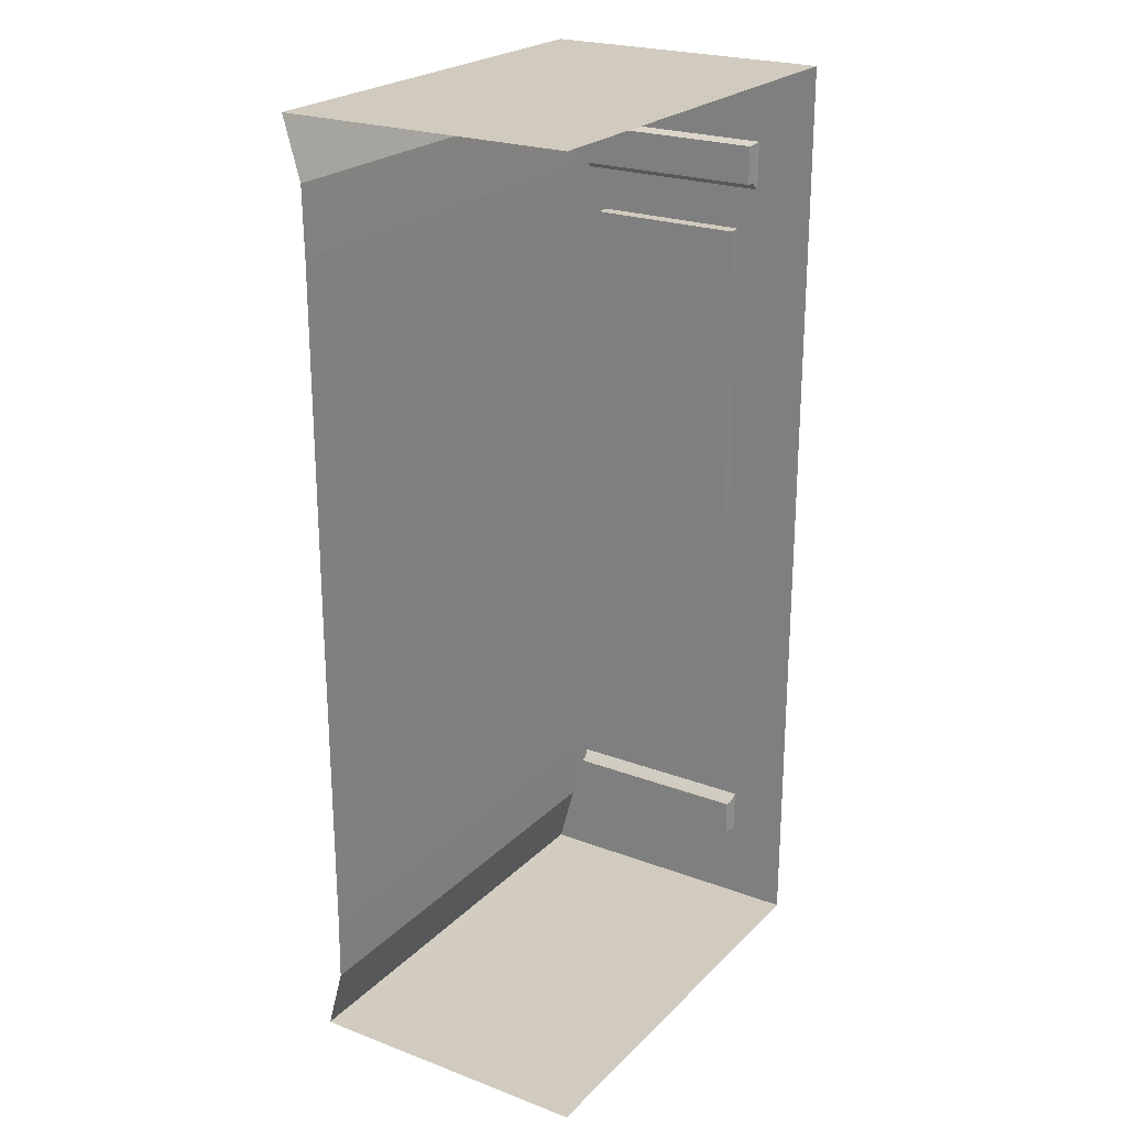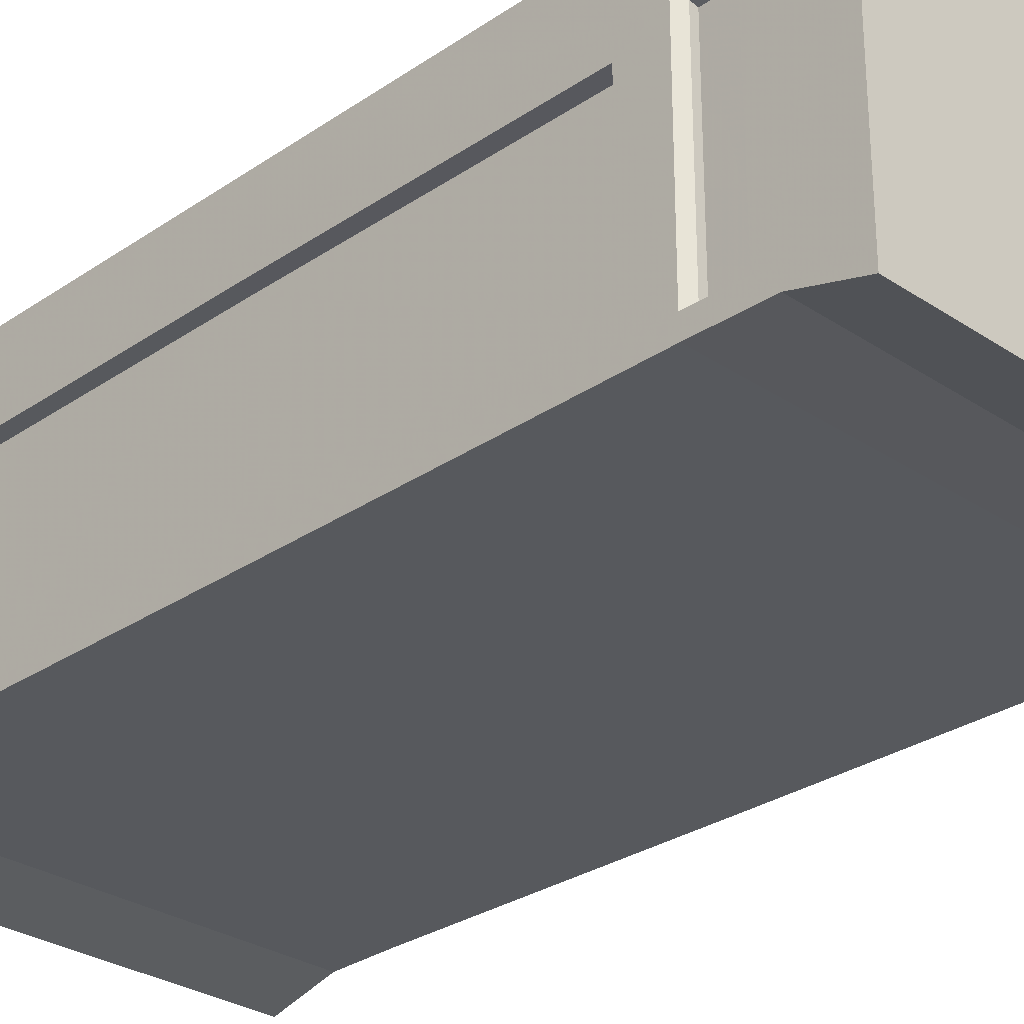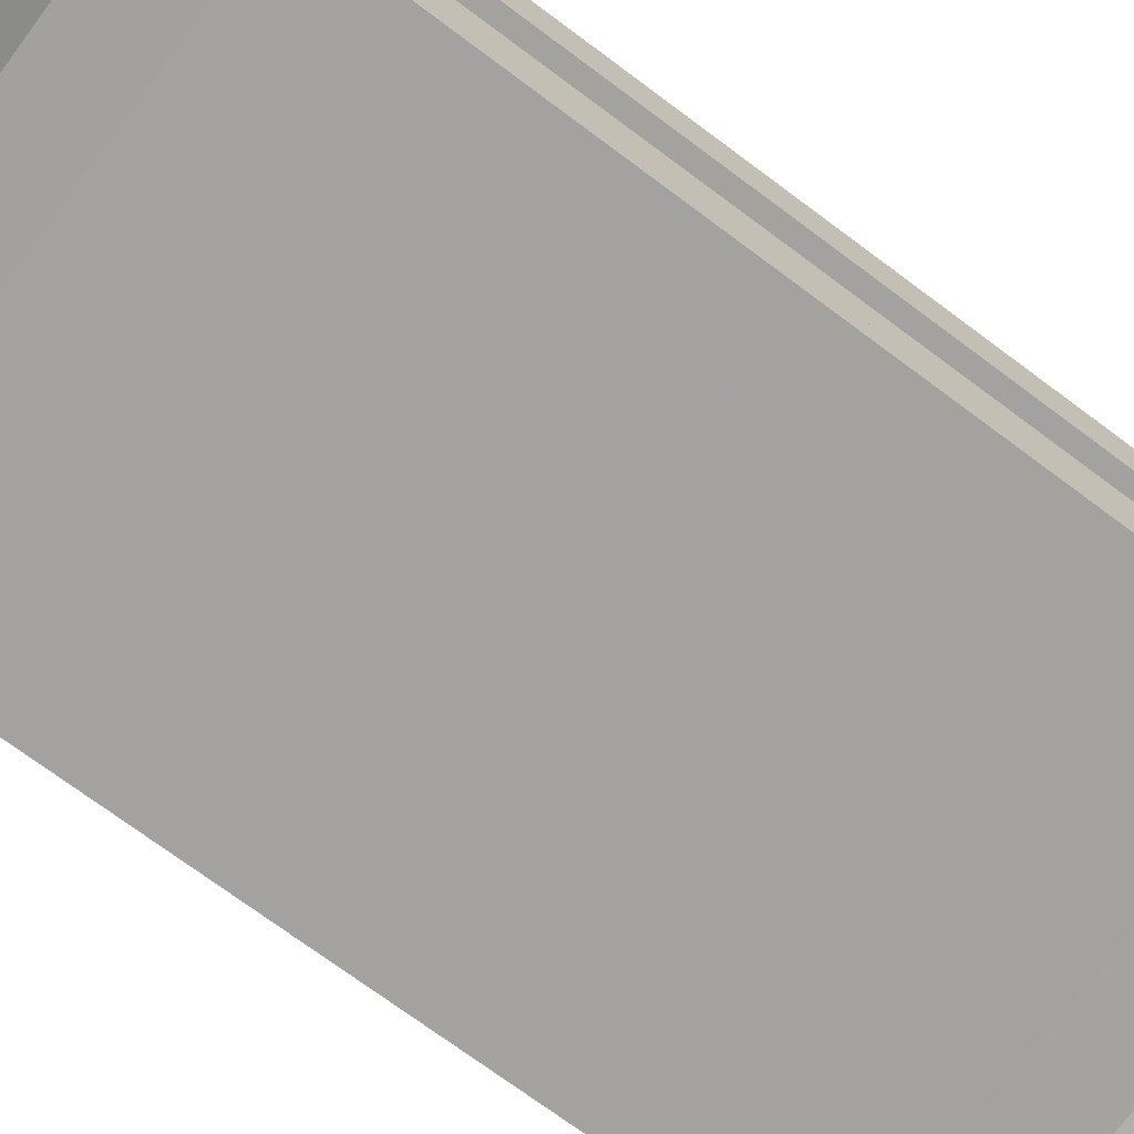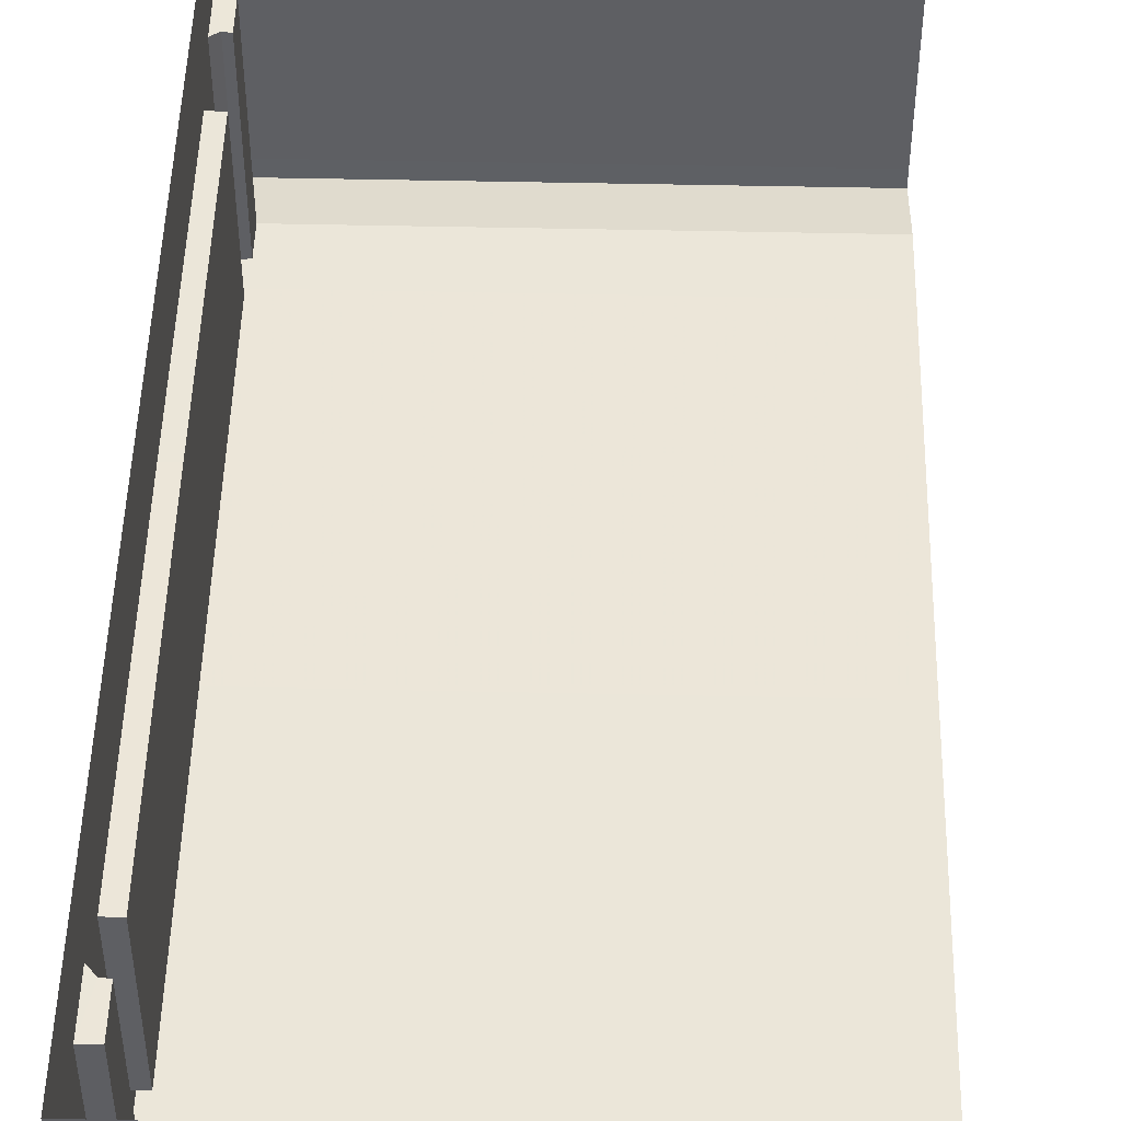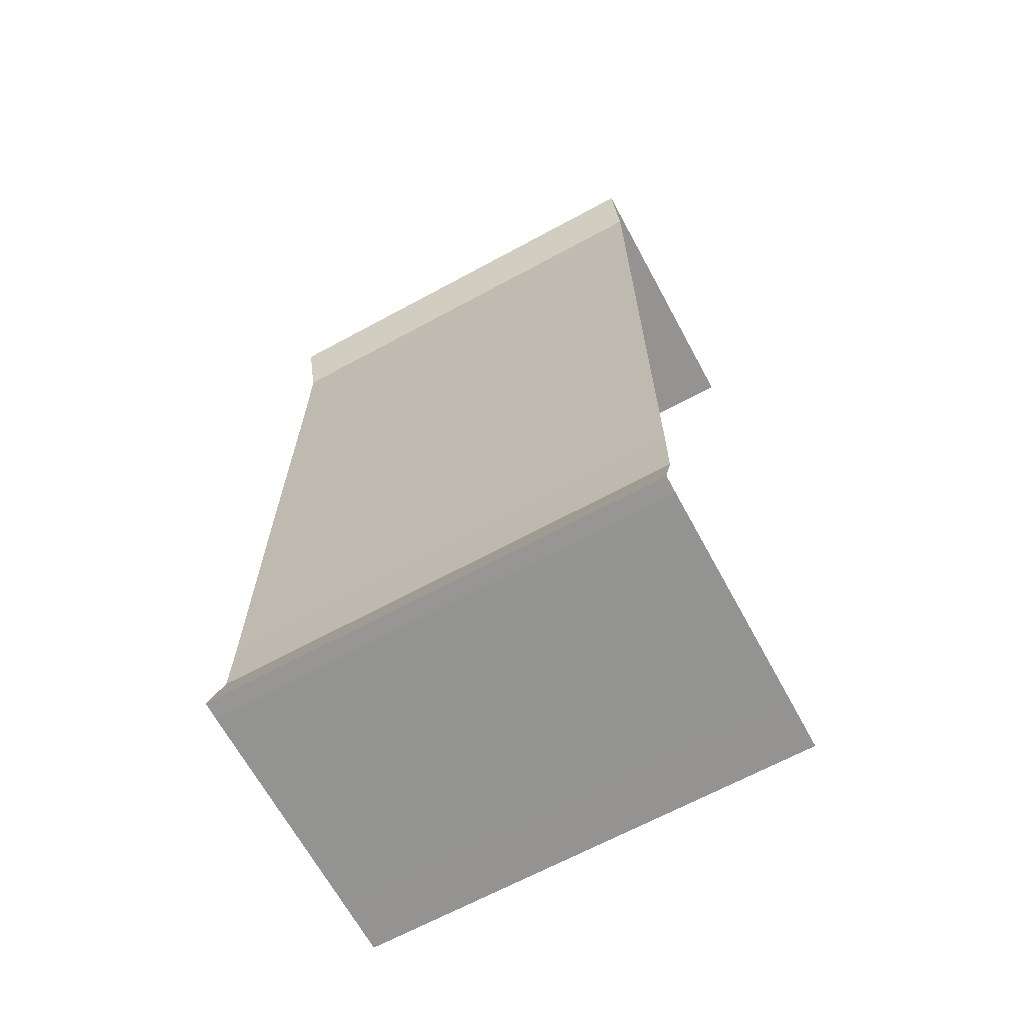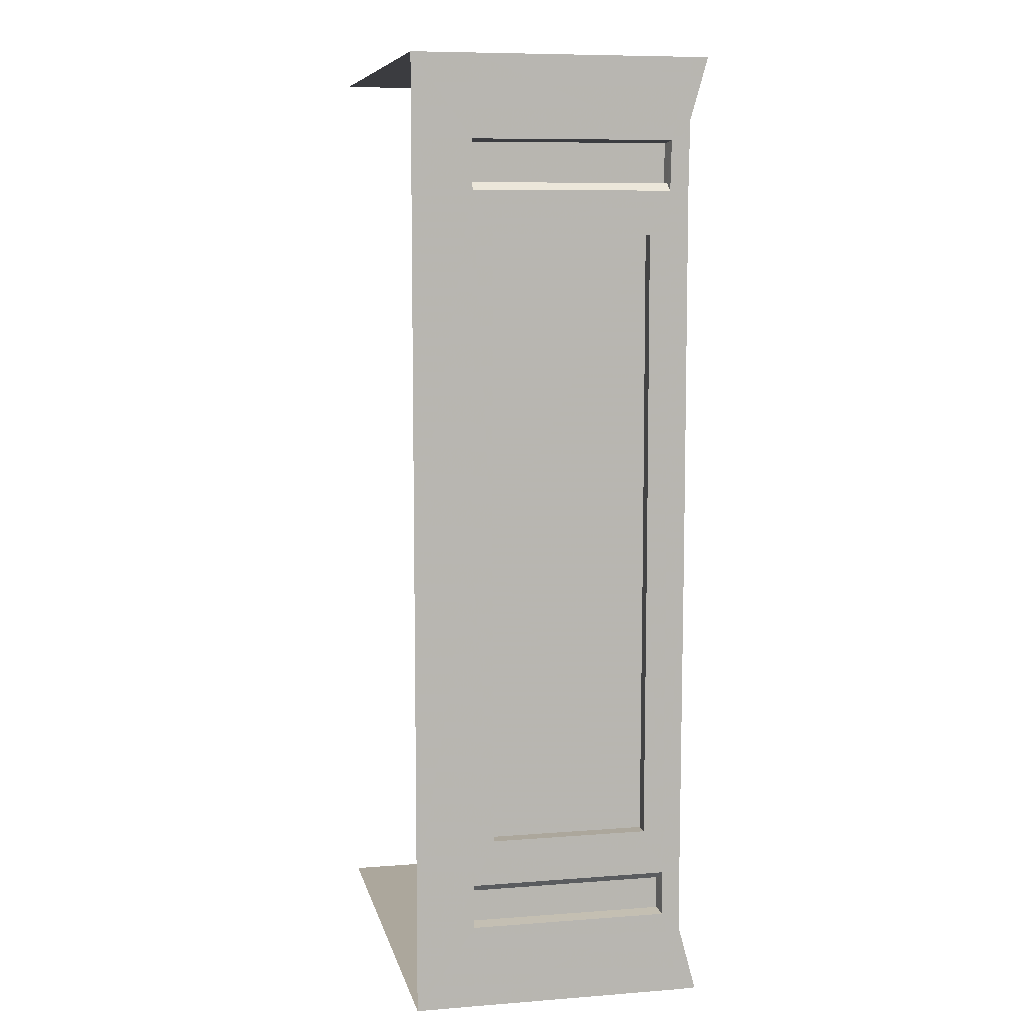
<metadata>
{"format":"obj","ext":"obj","renderer":"f3d","projection":"perspective","resolution":1024,"background":"white","views":[{"elev":23.4,"azim":122.4,"up":"+Z"},{"elev":-29.1,"azim":-44.7,"up":"+Y"},{"elev":-72.6,"azim":-126.7,"up":"+Y"},{"elev":48.5,"azim":1.4,"up":"+Y"},{"elev":-66.8,"azim":28.5,"up":"+Z"},{"elev":8.3,"azim":-102.2,"up":"+Z"}]}
</metadata>
<code>
g Entrance_Archway2
v 1.16e+04 936 -1766
v 1.16e+04 936 -1532
v 1.16e+04 873.1 -1765
v 1.16e+04 1003 -1462
v 1.16e+04 1728 -1765
v 1.16e+04 1728 -1460
v 1.16e+04 939.2 -1301
v 1.16e+04 1007 -1299
v 1.16e+04 937.2 -63.11
v 1.16e+04 1005 -63.11
v 1.16e+04 938.8 1234
v 1.16e+04 1006 1232
v 1.16e+04 935.1 1480
v 1.16e+04 1003 1410
v 1.16e+04 935.1 1700
v 1.16e+04 872.3 1700
v 1.16e+04 1727 1700
v 1.16e+04 1727 1408
v 1.16e+04 1079 -60.55
v 1.16e+04 1080 -1134
v 1.16e+04 1726 -1299
v 1.163e+04 1011 -1326
v 1.163e+04 1721 -1326
v 1.16e+04 1653 -1134
v 1.16e+04 1080 1077
v 1.16e+04 1653 1077
v 1.16e+04 1726 1232
v 1.163e+04 1721 1259
v 1.163e+04 1011 1259
v 1.16e+04 1942 -63.11
v 1.16e+04 1726 1232
v 1.16e+04 1731 -63.11
v 1.16e+04 1942 1234
v 1.16e+04 1942 -1301
v 1.16e+04 1726 -1299
v 1.16e+04 1942 -1765
v 1.16e+04 1728 -1460
v 1.16e+04 1728 -1765
v 1.16e+04 1727 1408
v 1.16e+04 1942 1700
v 1.16e+04 1727 1700
v 1.16e+04 1653 -1134
v 1.16e+04 1657 -60.55
v 1.16e+04 1653 1077
v 1.16e+04 1003 -1462
v 1.165e+04 1718 -1451
v 1.165e+04 1013 -1453
v 1.16e+04 1728 -1460
v 1.16e+04 1003 1410
v 1.165e+04 1717 1400
v 1.16e+04 1727 1408
v 1.165e+04 1012 1401
v 1.165e+04 1718 -1451
v 1.163e+04 1721 -1326
v 1.165e+04 1717 -1326
v 1.16e+04 1728 -1460
v 1.16e+04 1726 -1299
v 1.165e+04 1718 -1451
v 1.165e+04 1016 -1326
v 1.165e+04 1013 -1453
v 1.165e+04 1717 -1326
v 1.163e+04 1011 -1326
v 1.16e+04 1007 -1299
v 1.16e+04 1003 -1462
v 1.165e+04 1013 -1453
v 1.165e+04 1016 -1326
v 1.165e+04 1016 1259
v 1.16e+04 1003 1410
v 1.163e+04 1011 1259
v 1.165e+04 1012 1401
v 1.16e+04 1006 1232
v 1.165e+04 1716 1259
v 1.165e+04 1012 1401
v 1.165e+04 1016 1259
v 1.165e+04 1717 1400
v 1.16e+04 936 -1532
v 1.325e+04 873.1 -1765
v 1.16e+04 873.1 -1765
v 1.325e+04 936 -1532
v 1.16e+04 939.2 -1301
v 1.325e+04 939.2 -1301
v 1.16e+04 937.2 -63.11
v 1.325e+04 937.2 -63.11
v 1.16e+04 938.8 1234
v 1.325e+04 938.8 1234
v 1.16e+04 935.1 1480
v 1.325e+04 935.1 1480
v 1.16e+04 872.3 1700
v 1.325e+04 872.3 1700
v 1.165e+04 1657 -60.55
v 1.165e+04 1080 -1134
v 1.165e+04 1653 -1134
v 1.165e+04 1079 -60.55
v 1.165e+04 1080 1077
v 1.165e+04 1653 1077
v 1.163e+04 1721 1259
v 1.165e+04 1016 1259
v 1.163e+04 1011 1259
v 1.165e+04 1716 1259
v 1.165e+04 1717 -1326
v 1.163e+04 1011 -1326
v 1.165e+04 1016 -1326
v 1.163e+04 1721 -1326
v 1.16e+04 1726 1232
v 1.16e+04 1727 1408
v 1.163e+04 1721 1259
v 1.165e+04 1716 1259
v 1.165e+04 1717 1400
v 1.16e+04 1657 -60.55
v 1.165e+04 1653 -1134
v 1.16e+04 1653 -1134
v 1.165e+04 1657 -60.55
v 1.16e+04 1653 1077
v 1.165e+04 1653 1077
v 1.16e+04 1653 -1134
v 1.165e+04 1080 -1134
v 1.16e+04 1080 -1134
v 1.165e+04 1653 -1134
v 1.16e+04 1080 -1134
v 1.165e+04 1079 -60.55
v 1.16e+04 1079 -60.55
v 1.165e+04 1080 -1134
v 1.165e+04 1080 1077
v 1.16e+04 1080 1077
v 1.16e+04 1080 1077
v 1.165e+04 1653 1077
v 1.16e+04 1653 1077
v 1.165e+04 1080 1077
v 1.16e+04 873.1 -1765
v 1.325e+04 936 -1766
v 1.16e+04 936 -1766
v 1.325e+04 873.1 -1765
v 1.325e+04 1728 -1765
v 1.16e+04 1728 -1765
v 1.16e+04 1728 -1765
v 1.325e+04 1942 -1765
v 1.16e+04 1942 -1765
v 1.325e+04 1728 -1765
v 1.16e+04 935.1 1700
v 1.325e+04 872.3 1700
v 1.16e+04 872.3 1700
v 1.325e+04 935.1 1700
v 1.16e+04 1727 1700
v 1.325e+04 1727 1700
v 1.16e+04 1942 1700
v 1.325e+04 1727 1700
v 1.16e+04 1727 1700
v 1.325e+04 1942 1700
g Entrance_Archway2_0
f 3 2 1
f 2 4 1
f 1 4 5
f 4 6 5
f 2 7 4
f 7 8 4
f 7 9 8
f 9 10 8
f 9 11 10
f 11 12 10
f 11 13 12
f 13 14 12
f 14 13 15
f 13 16 15
f 14 15 17
f 18 14 17
f 10 19 8
f 19 20 8
f 8 20 21
f 8 21 22
f 21 23 22
f 20 24 21
f 12 25 10
f 25 19 10
f 26 25 12
f 27 26 12
f 28 27 12
f 29 28 12
f 32 31 30
f 31 33 30
f 32 30 34
f 35 32 34
f 35 34 36
f 37 35 36
f 37 36 38
f 31 39 33
f 39 40 33
f 40 39 41
f 35 42 32
f 42 43 32
f 32 43 31
f 43 44 31
f 47 46 45
f 46 48 45
f 51 50 49
f 50 52 49
f 55 54 53
f 54 56 53
f 54 57 56
f 60 59 58
f 59 61 58
f 64 63 62
f 64 62 65
f 62 66 65
f 69 68 67
f 68 70 67
f 69 71 68
f 74 73 72
f 73 75 72
f 78 77 76
f 77 79 76
f 76 79 80
f 79 81 80
f 80 81 82
f 81 83 82
f 84 82 83
f 85 84 83
f 86 84 85
f 87 86 85
f 88 86 87
f 89 88 87
f 92 91 90
f 91 93 90
f 93 94 90
f 94 95 90
f 98 97 96
f 97 99 96
f 102 101 100
f 101 103 100
f 106 105 104
f 106 107 105
f 107 108 105
f 111 110 109
f 110 112 109
f 109 112 113
f 112 114 113
f 117 116 115
f 116 118 115
f 121 120 119
f 120 122 119
f 123 120 121
f 124 123 121
f 127 126 125
f 126 128 125
f 131 130 129
f 130 132 129
f 133 130 131
f 134 133 131
f 137 136 135
f 136 138 135
f 141 140 139
f 140 142 139
f 139 142 143
f 142 144 143
f 147 146 145
f 146 148 145

</code>
